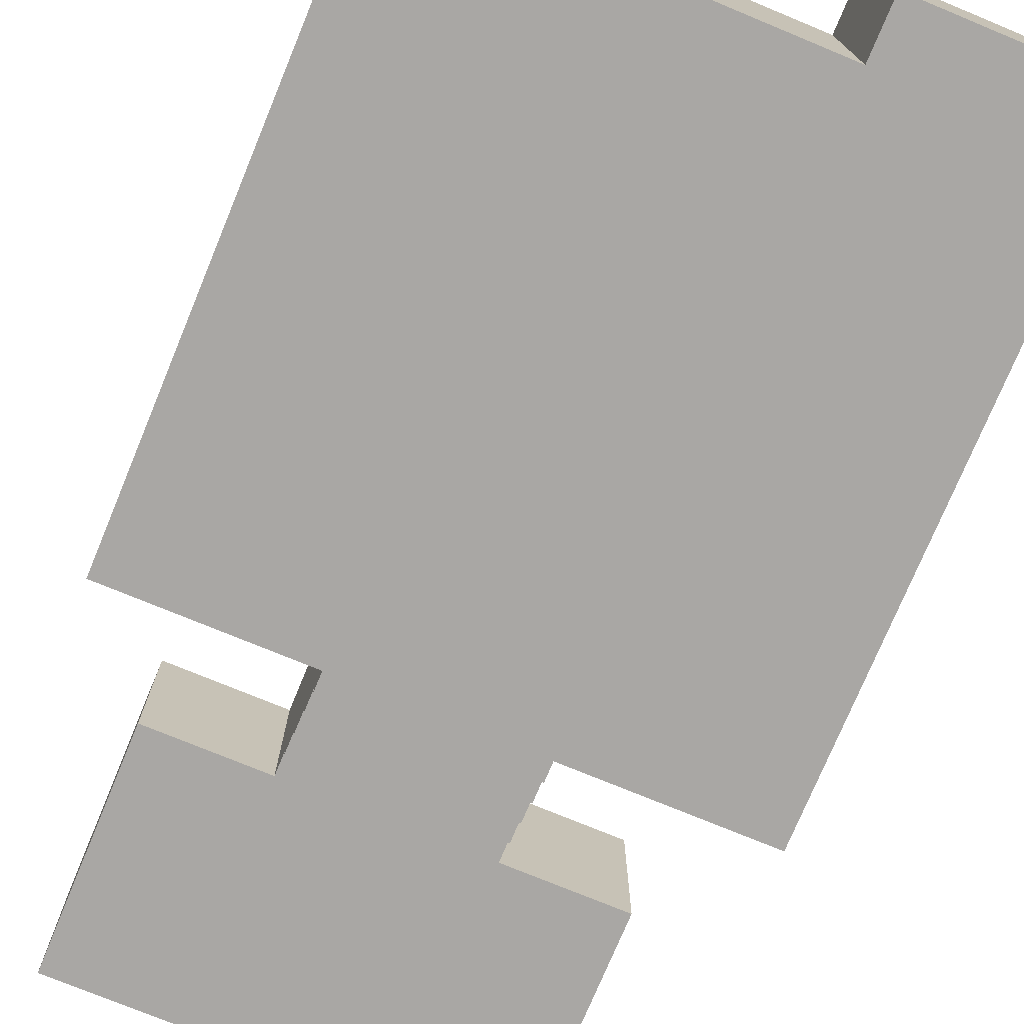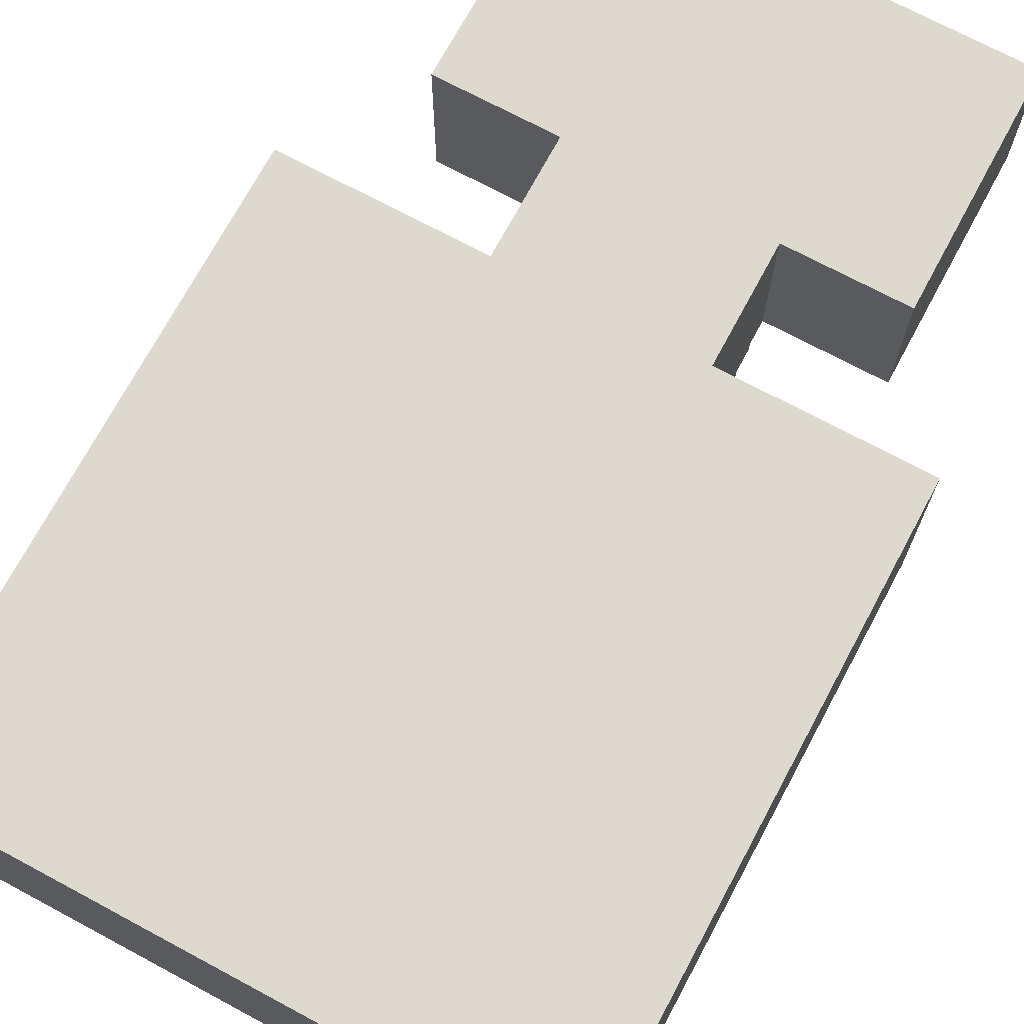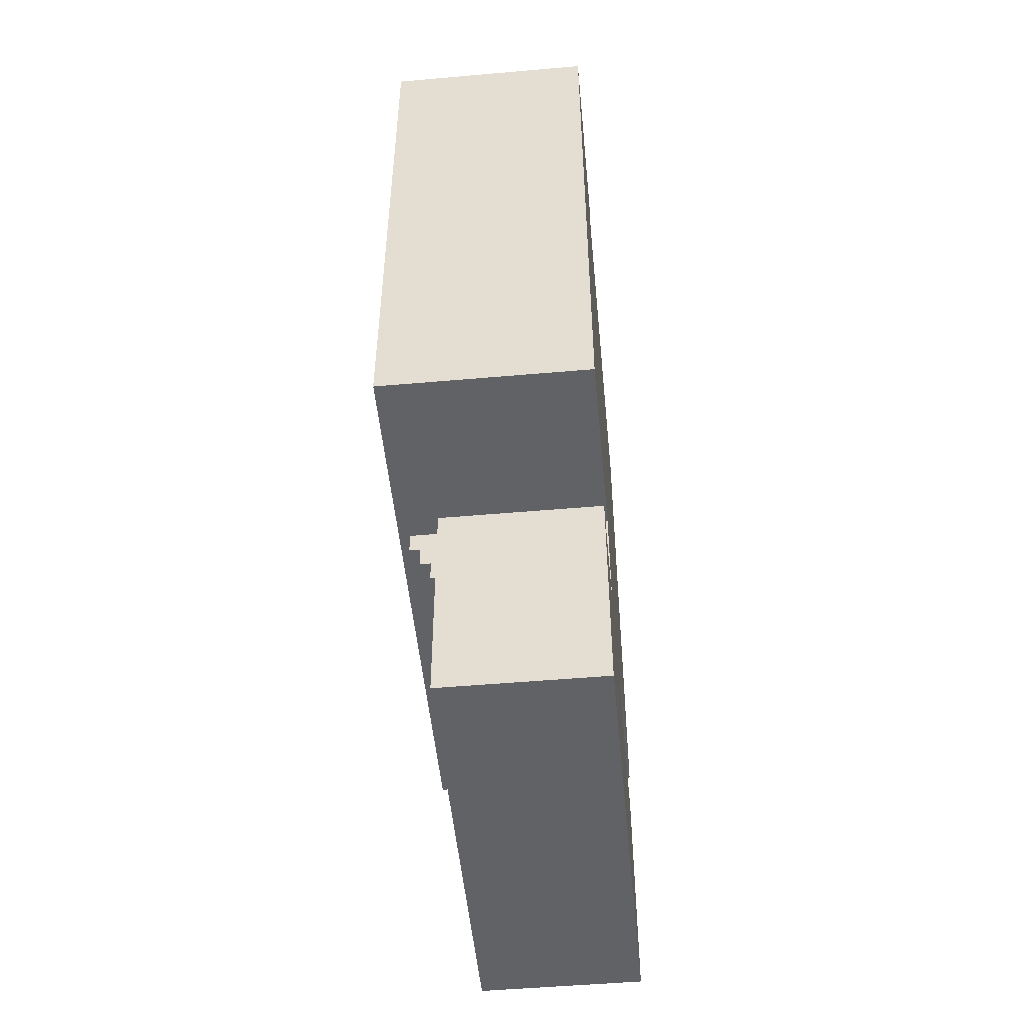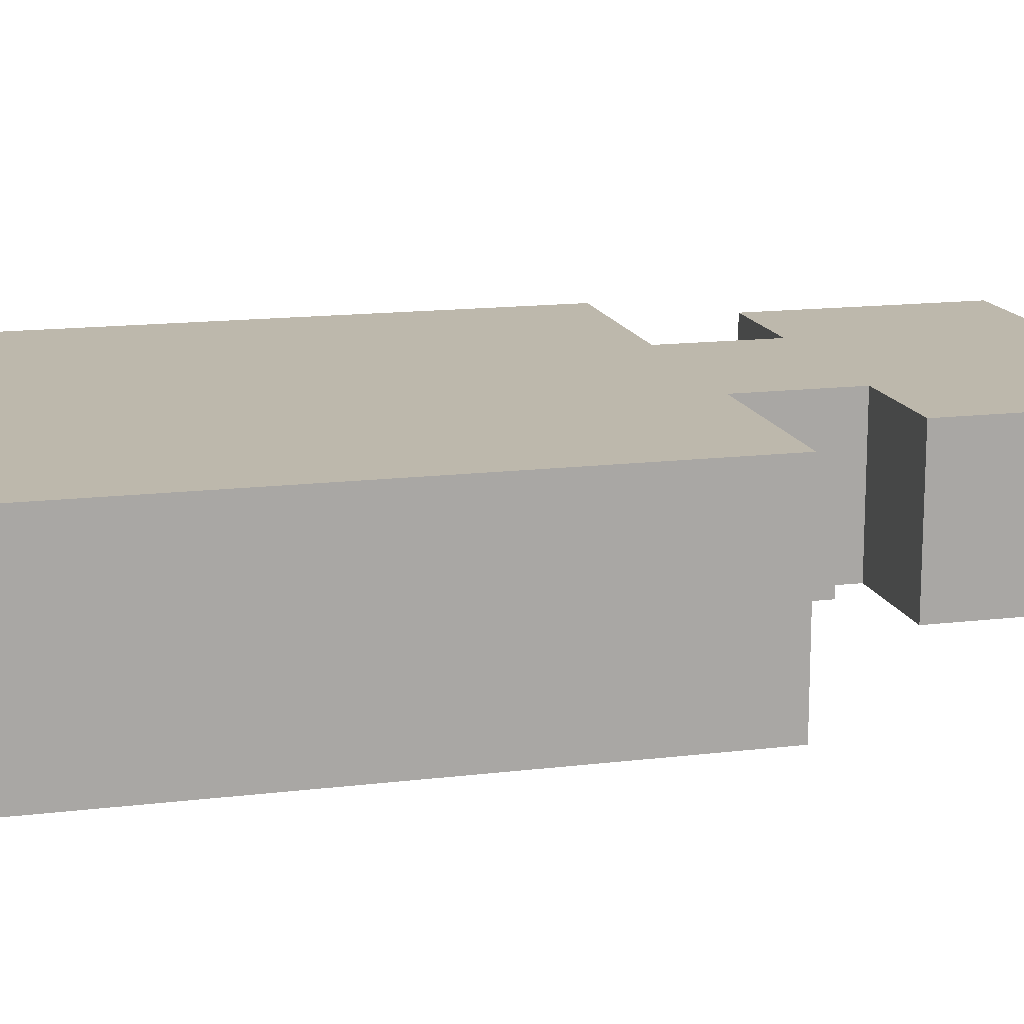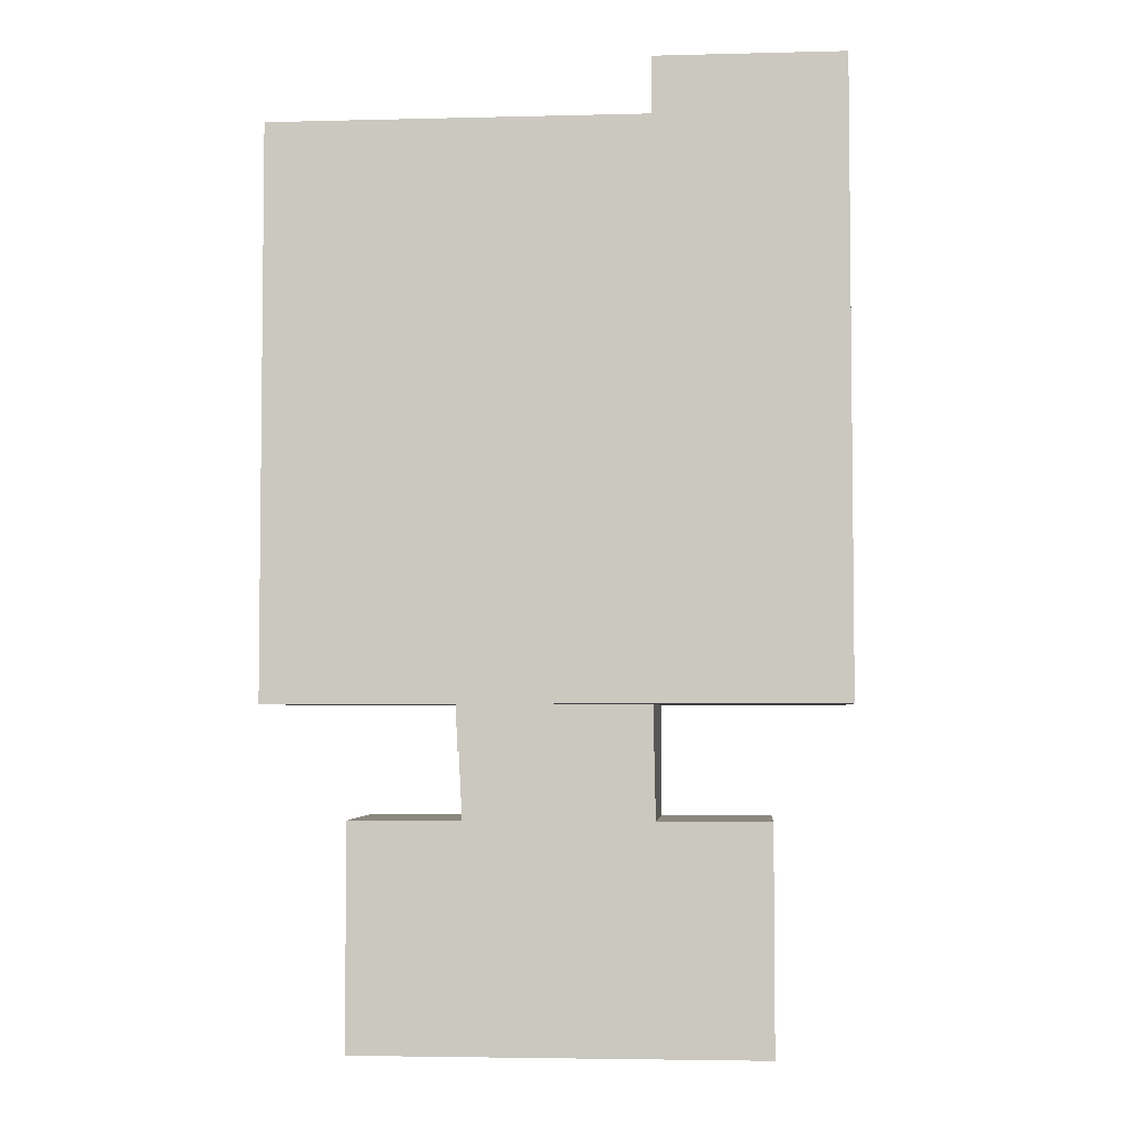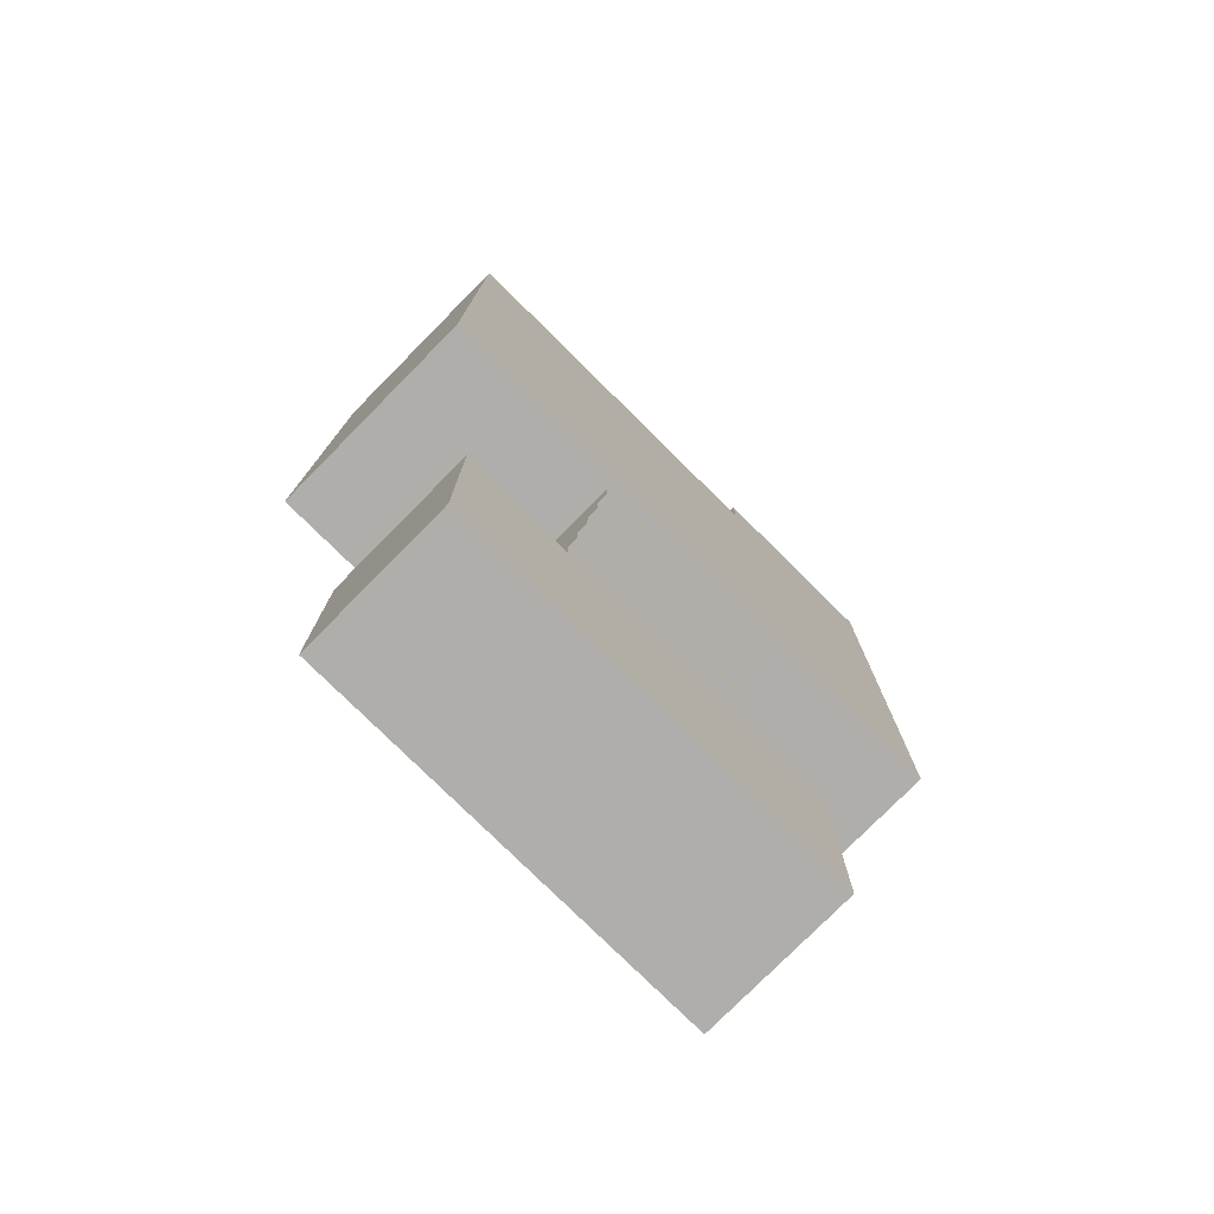
<metadata>
{"format":"obj","ext":"obj","renderer":"f3d","projection":"perspective","resolution":1024,"background":"white","views":[{"elev":-74.8,"azim":-22.5,"up":"+Y"},{"elev":71.6,"azim":28.2,"up":"+Y"},{"elev":-50.6,"azim":95.5,"up":"+Z"},{"elev":14.9,"azim":75.4,"up":"+Y"},{"elev":-4.1,"azim":4.7,"up":"+Z"},{"elev":-77.6,"azim":-44.7,"up":"+Z"}]}
</metadata>
<code>
v 1.667 -0 -5
v -1.667 0 -5
v -5 1e-06 5
v 5 -0 -5
v -5 1e-06 -5
v 1.667 -0 5
v 5 -1e-06 6
v 1.667 -0 6
v -5 3.75 5
v -1.667 3.75 -5
v 1.667 3.75 -5
v 5 3.75 -5
v -5 3.75 -5
v 1.667 3.75 -7
v -1.667 3.75 -7
v 1.667 3.75 -5.4
v 1.667 3.75 -5.8
v 1.667 3.75 -6.2
v 1.667 3.75 -6.6
v -1.667 3.75 -6.6
v -1.667 3.75 -6.2
v -1.667 3.75 -5.8
v -1.667 3.75 -5.4
v 3.667 3.75 -11
v 3.667 3.75 -7
v -3.667 3.75 -11
v -3.667 3.75 -7
v 1.667 3.75 5
v 5 3.75 6
v 1.667 3.75 6
v -1.667 0.2 -5
v 1.667 0.2 -5
v 1.667 0.2 -5.4
v -1.667 0.2 -5.4
v 1.667 0.4 -5.4
v 1.667 0.4 -5.8
v -1.667 0.4 -5.8
v -1.667 0.4 -5.4
v 1.667 0.6 -5.8
v 1.667 0.6 -6.2
v -1.667 0.6 -6.2
v -1.667 0.6 -5.8
v 1.667 0.8 -6.2
v 1.667 0.8 -6.6
v -1.667 0.8 -6.6
v -1.667 0.8 -6.2
v -1.667 1 -7
v 1.667 1 -6.6
v -1.667 1 -6.6
v 1.667 1 -7
v 3.667 1 -11
v 3.667 1 -7
v -3.667 1 -11
v -3.667 1 -7
f 45 44 48
f 12 4 7
f 53 51 24
f 50 14 25
f 26 27 54
f 3 9 28
f 25 24 51
f 6 28 30
f 5 13 9
f 32 33 34
f 54 27 15
f 8 30 29
f 35 36 37
f 39 40 41
f 37 36 39
f 43 44 45
f 41 40 43
f 28 11 12
f 12 11 32
f 11 35 32
f 31 13 5
f 1 32 31
f 15 20 49
f 34 33 35
f 48 50 47
f 47 50 51
f 46 49 21
f 42 46 22
f 38 42 23
f 31 34 38
f 17 18 43
f 43 48 44
f 50 48 19
f 6 4 1
f 16 39 35
f 22 18 17
f 49 45 48
f 29 12 7
f 26 53 24
f 52 50 25
f 53 26 54
f 6 3 28
f 52 25 51
f 8 6 30
f 3 5 9
f 31 32 34
f 47 54 15
f 7 8 29
f 38 35 37
f 42 39 41
f 42 37 39
f 46 43 45
f 46 41 43
f 10 9 13
f 29 30 28
f 28 12 29
f 28 10 11
f 10 28 9
f 32 4 12
f 4 32 1
f 35 11 16
f 35 33 32
f 13 31 10
f 31 5 2
f 2 1 31
f 47 15 49
f 38 34 35
f 49 48 47
f 53 54 47
f 47 51 53
f 51 50 52
f 49 46 45
f 49 20 21
f 46 42 41
f 46 21 22
f 42 38 37
f 42 22 23
f 38 10 31
f 10 38 23
f 43 39 17
f 39 43 40
f 48 43 18
f 18 19 48
f 14 50 19
f 2 5 3
f 6 1 2
f 6 7 4
f 2 3 6
f 6 8 7
f 39 16 17
f 39 36 35
f 24 25 14
f 15 26 24
f 14 20 15
f 15 27 26
f 21 19 18
f 15 24 14
f 18 22 21
f 19 20 14
f 23 22 17
f 23 16 11
f 11 10 23
f 19 21 20
f 23 17 16

</code>
